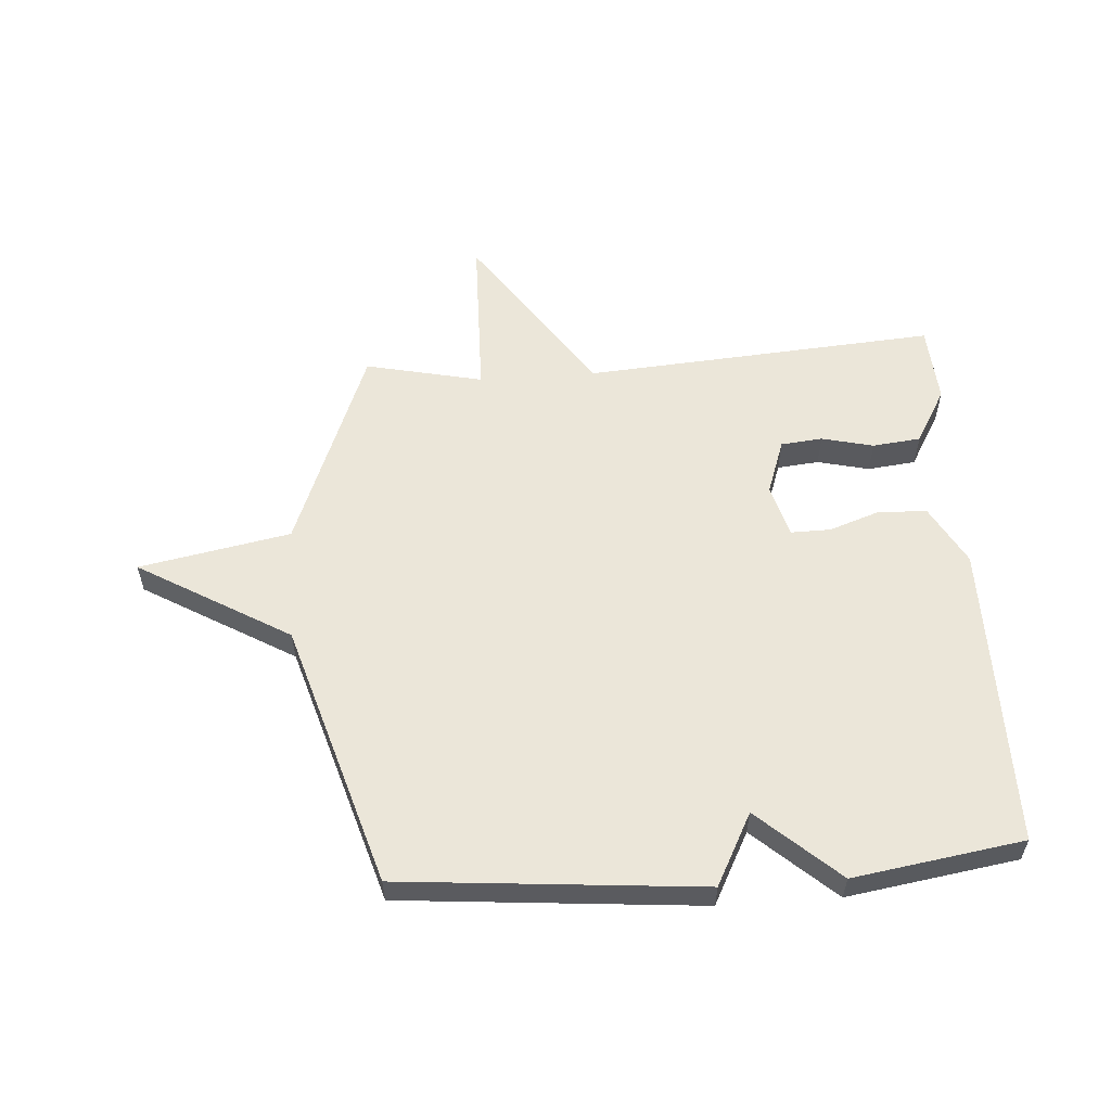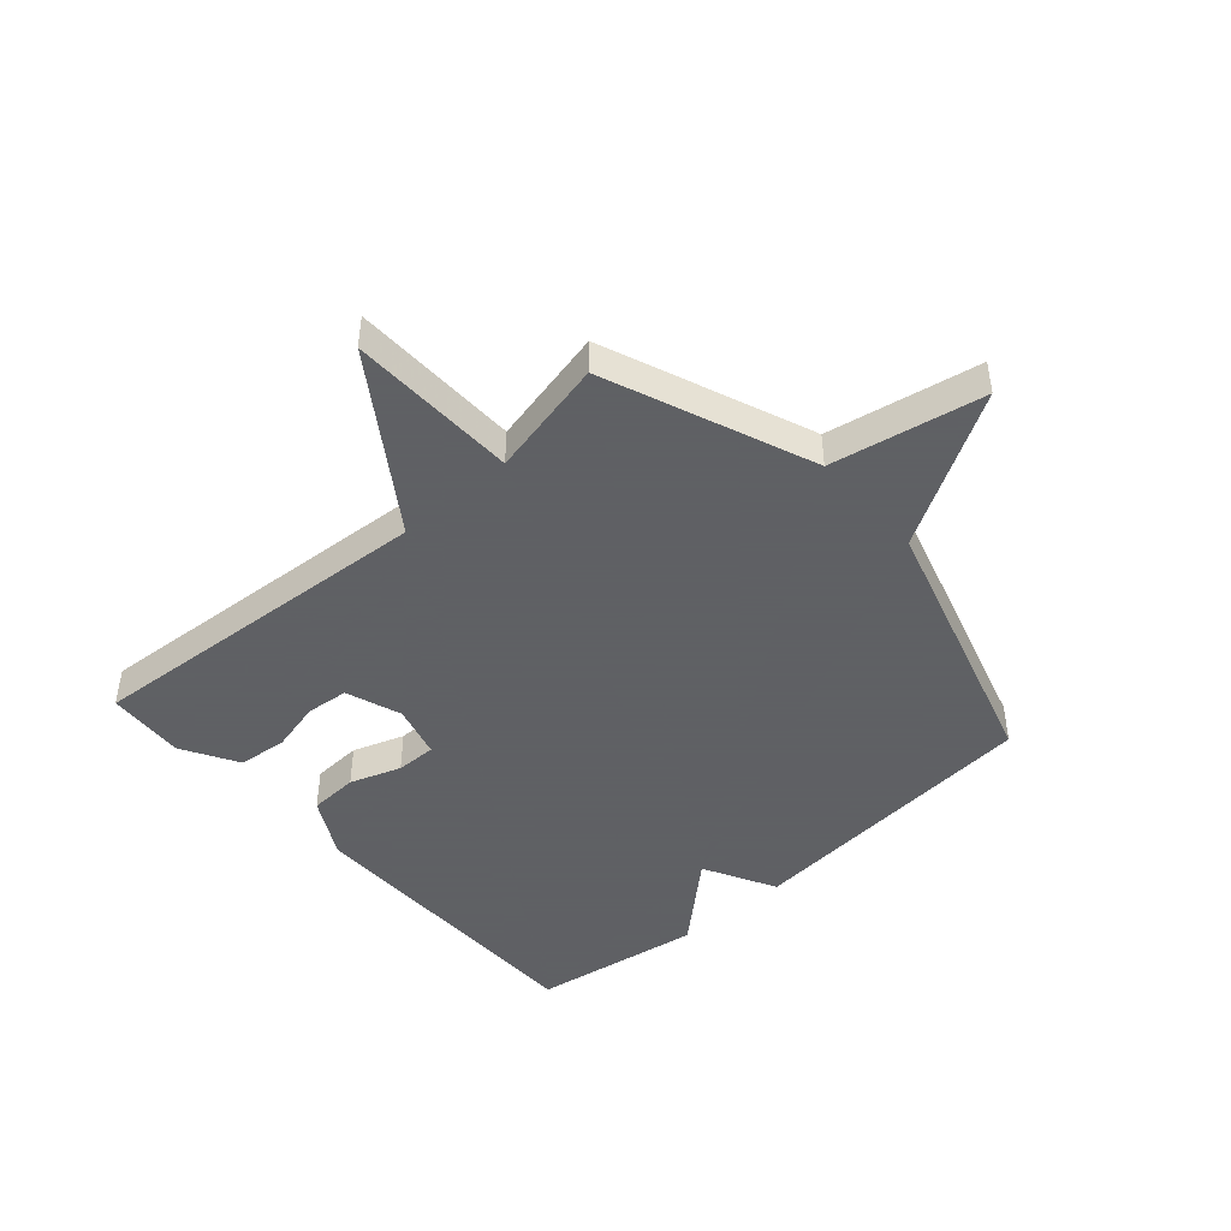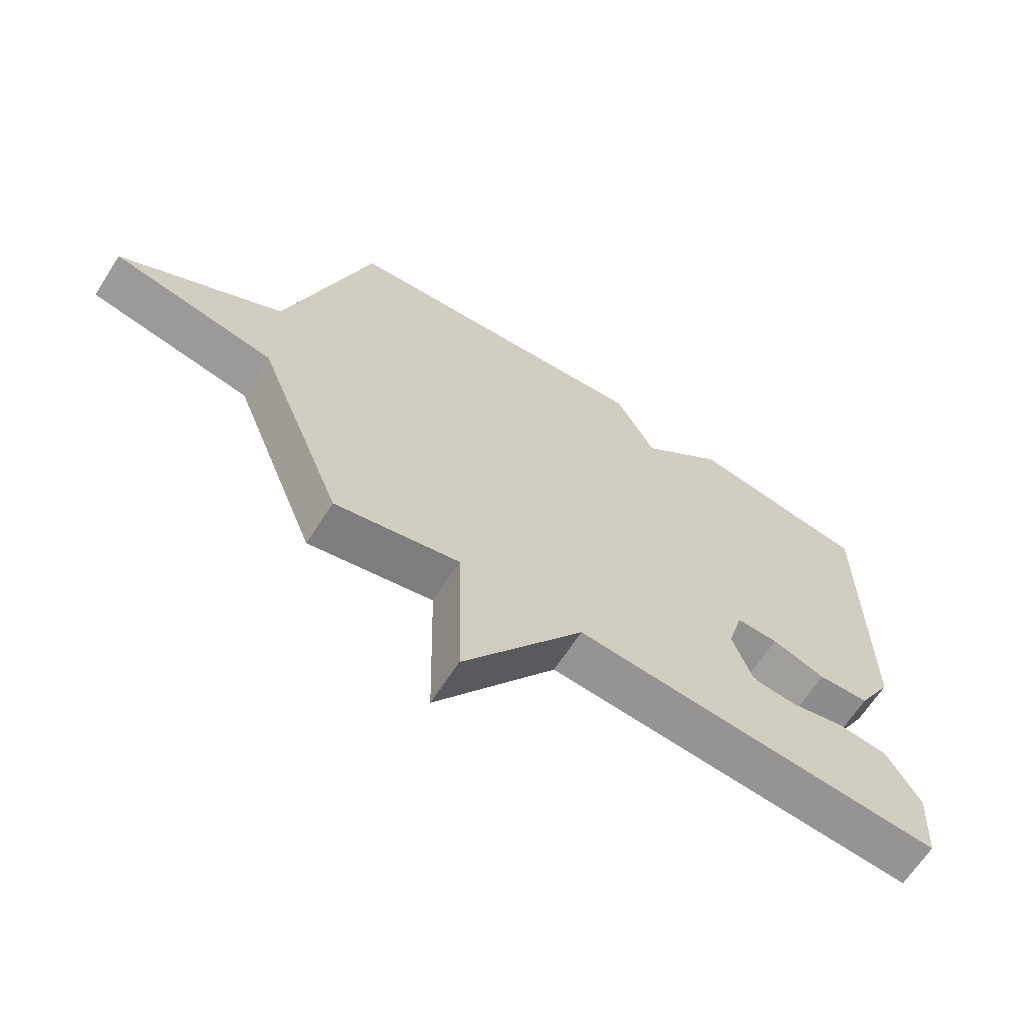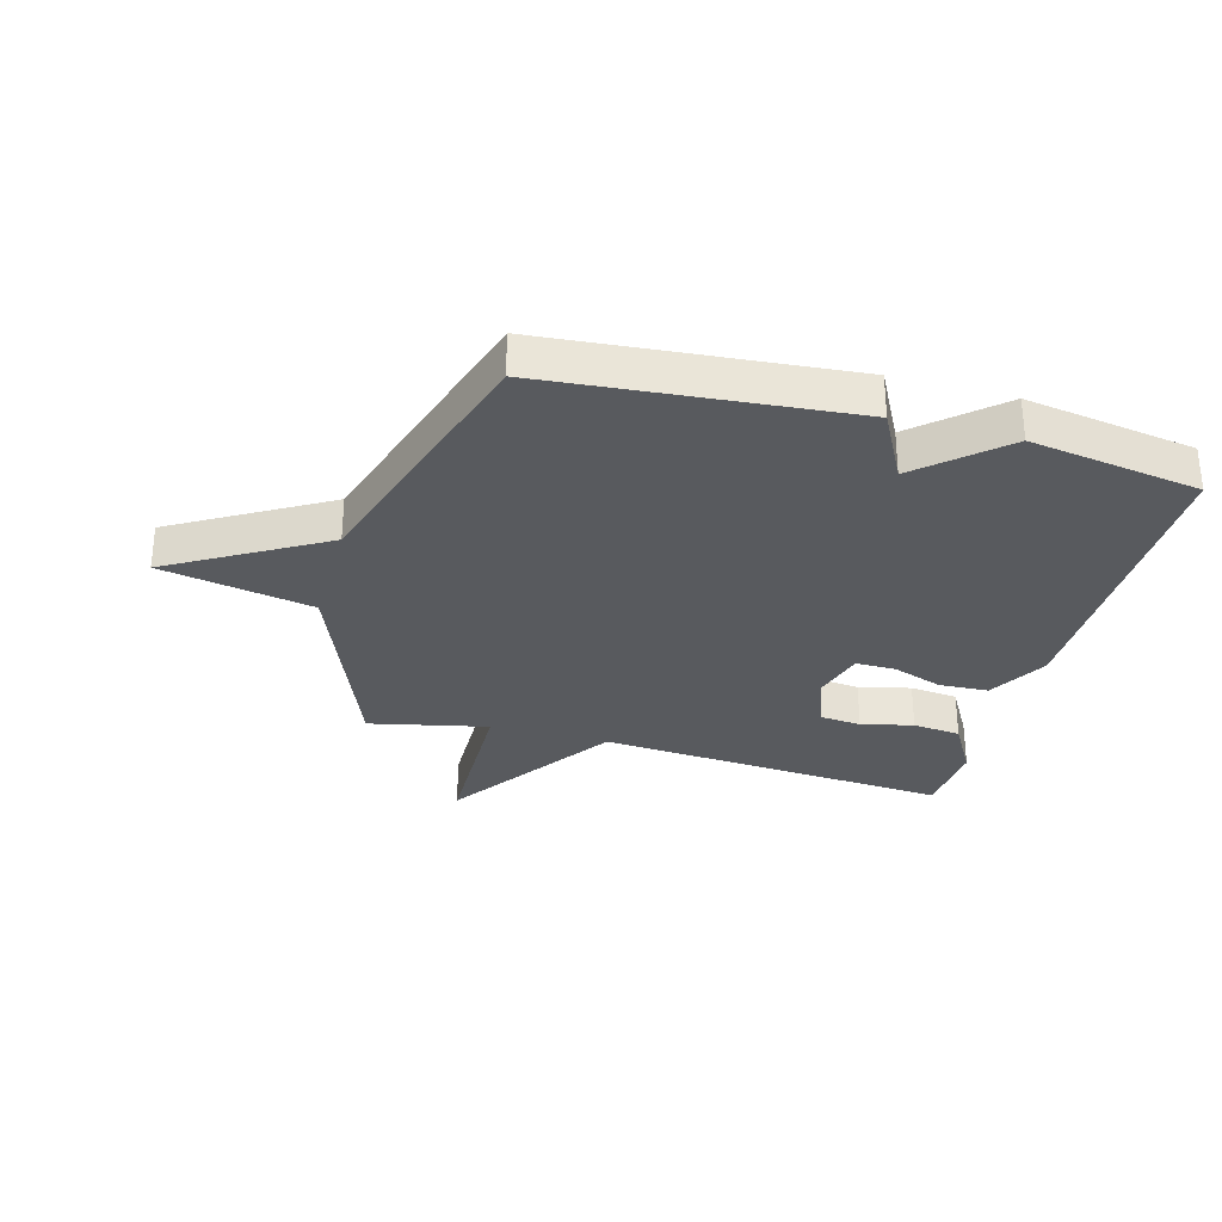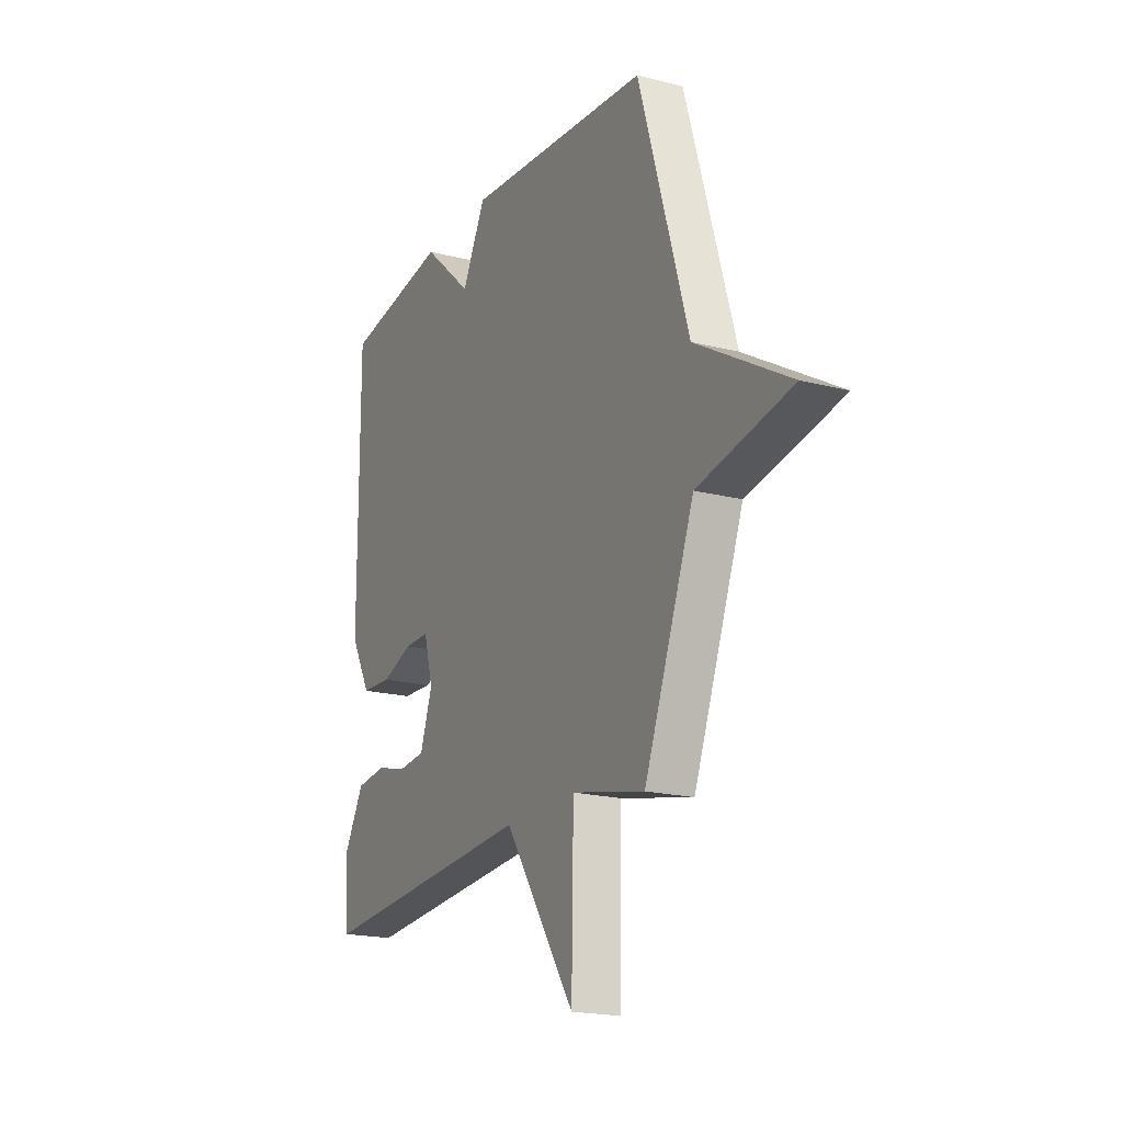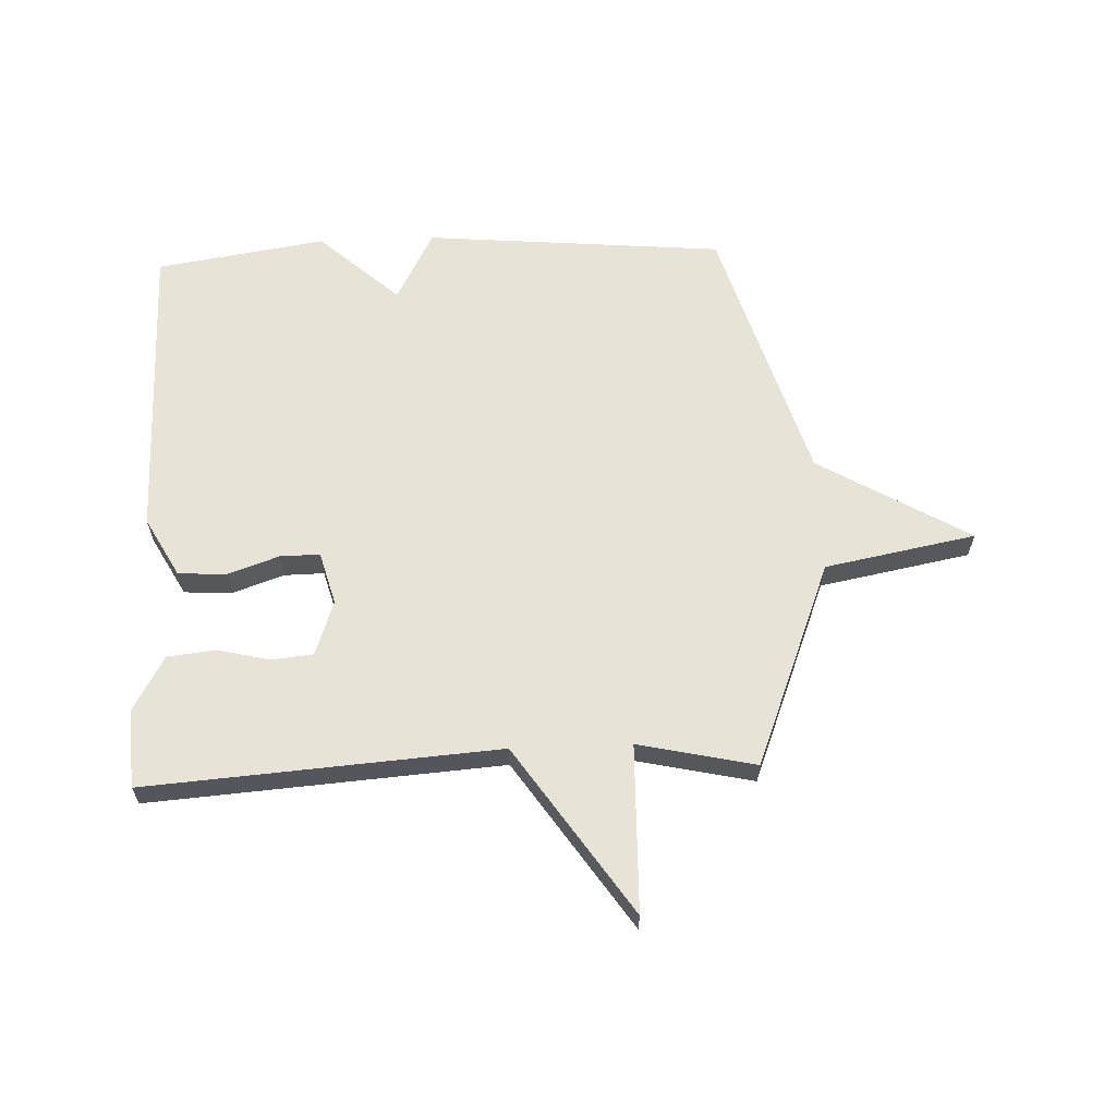
<metadata>
{"format":"obj","ext":"obj","renderer":"f3d","projection":"perspective","resolution":1024,"background":"white","views":[{"elev":56.9,"azim":-4.0,"up":"+Y"},{"elev":-45.3,"azim":-138.4,"up":"+Y"},{"elev":-65.5,"azim":-32.8,"up":"+Z"},{"elev":-30.6,"azim":-15.5,"up":"+Y"},{"elev":-19.2,"azim":-115.9,"up":"+Z"},{"elev":62.7,"azim":177.8,"up":"+Y"}]}
</metadata>
<code>
v -0.5 0.07 0.5
v 0.011 0.07 0.545
v 0.075 0.07 0.423
v 0.211 0.07 0.545
v 0.5 0.07 0.5
v 0.499 0.07 -0.02
v 0.443 0.07 -0.121
v 0.36 0.07 -0.125
v 0.274 0.07 -0.095
v 0.206 0.07 -0.094
v 0.181 0.07 -0.184
v 0.214 0.07 -0.278
v 0.285 0.07 -0.285
v 0.373 0.07 -0.264
v 0.455 0.07 -0.273
v 0.509 0.07 -0.367
v 0.5 0.07 -0.5
v -0.1 0.07 -0.456
v -0.294 0.07 -0.741
v -0.3 0.07 -0.456
v -0.5 0.07 -0.5
v -0.637 0.07 -0.15
v -0.894 0.07 -0.101
v -0.637 0.07 0.05
v -0.5 0 0.5
v 0.011 0 0.545
v 0.075 0 0.423
v 0.211 0 0.545
v 0.5 0 0.5
v 0.499 0 -0.02
v 0.443 0 -0.121
v 0.36 0 -0.125
v 0.274 0 -0.095
v 0.206 0 -0.094
v 0.181 0 -0.184
v 0.214 0 -0.278
v 0.285 0 -0.285
v 0.373 0 -0.264
v 0.455 0 -0.273
v 0.509 0 -0.367
v 0.5 0 -0.5
v -0.1 0 -0.456
v -0.294 0 -0.741
v -0.3 0 -0.456
v -0.5 0 -0.5
v -0.637 0 -0.15
v -0.894 0 -0.101
v -0.637 0 0.05
f 22 23 24
f 1 2 3
f 24 1 3
f 22 24 3
f 21 22 3
f 20 21 3
f 3 4 5
f 20 3 5
f 19 20 5
f 18 19 5
f 16 17 18
f 15 16 18
f 14 15 18
f 13 14 18
f 12 13 18
f 11 12 18
f 10 11 18
f 10 18 5
f 9 10 5 6
f 6 7 8 9
f 48 47 46
f 27 26 25
f 27 25 48
f 27 48 46
f 27 46 45
f 27 45 44
f 29 28 27
f 29 27 44
f 29 44 43
f 29 43 42
f 42 41 40
f 42 40 39
f 42 39 38
f 42 38 37
f 42 37 36
f 42 36 35
f 42 35 34
f 29 42 34
f 30 29 34 33
f 33 32 31 30
f 1 25 26 2
f 2 26 27 3
f 3 27 28 4
f 4 28 29 5
f 5 29 30 6
f 6 30 31 7
f 7 31 32 8
f 8 32 33 9
f 9 33 34 10
f 10 34 35 11
f 11 35 36 12
f 12 36 37 13
f 13 37 38 14
f 14 38 39 15
f 15 39 40 16
f 16 40 41 17
f 17 41 42 18
f 18 42 43 19
f 19 43 44 20
f 20 44 45 21
f 21 45 46 22
f 22 46 47 23
f 23 47 48 24
f 24 48 25 1

</code>
